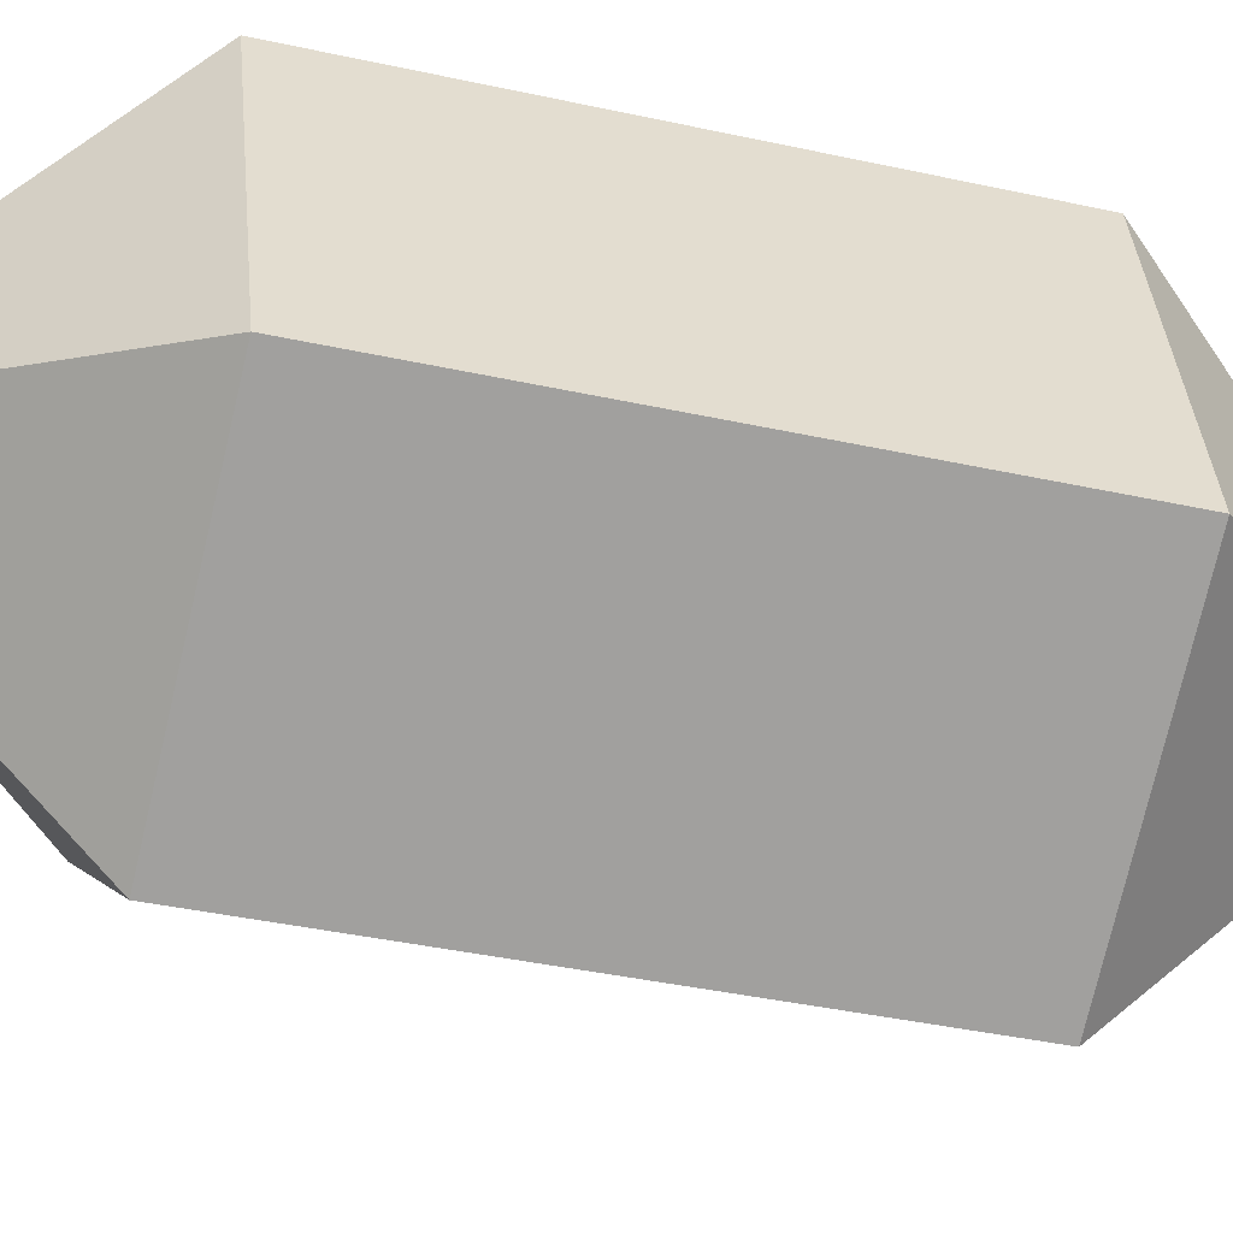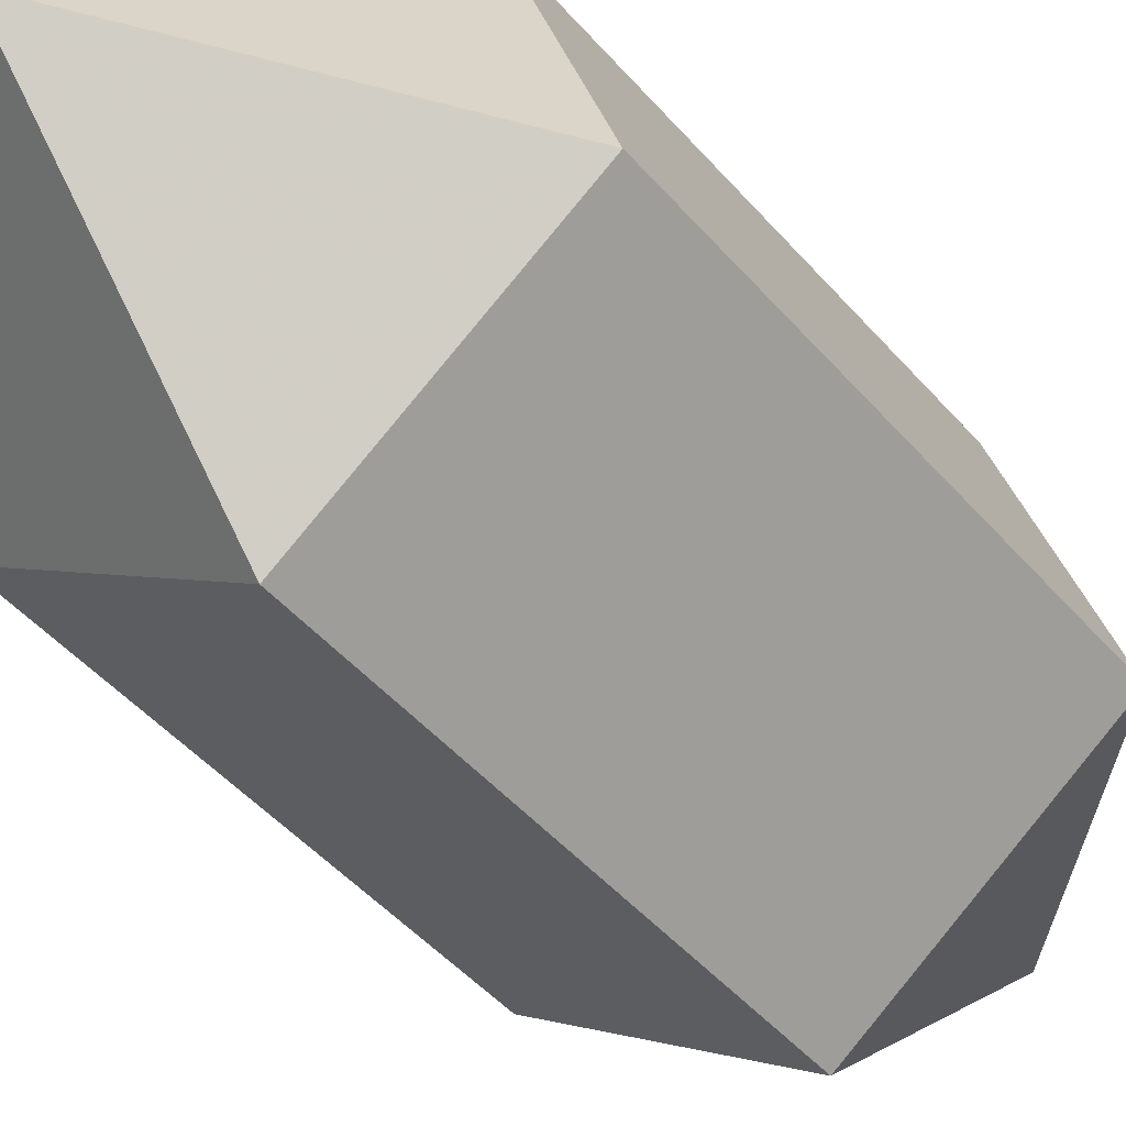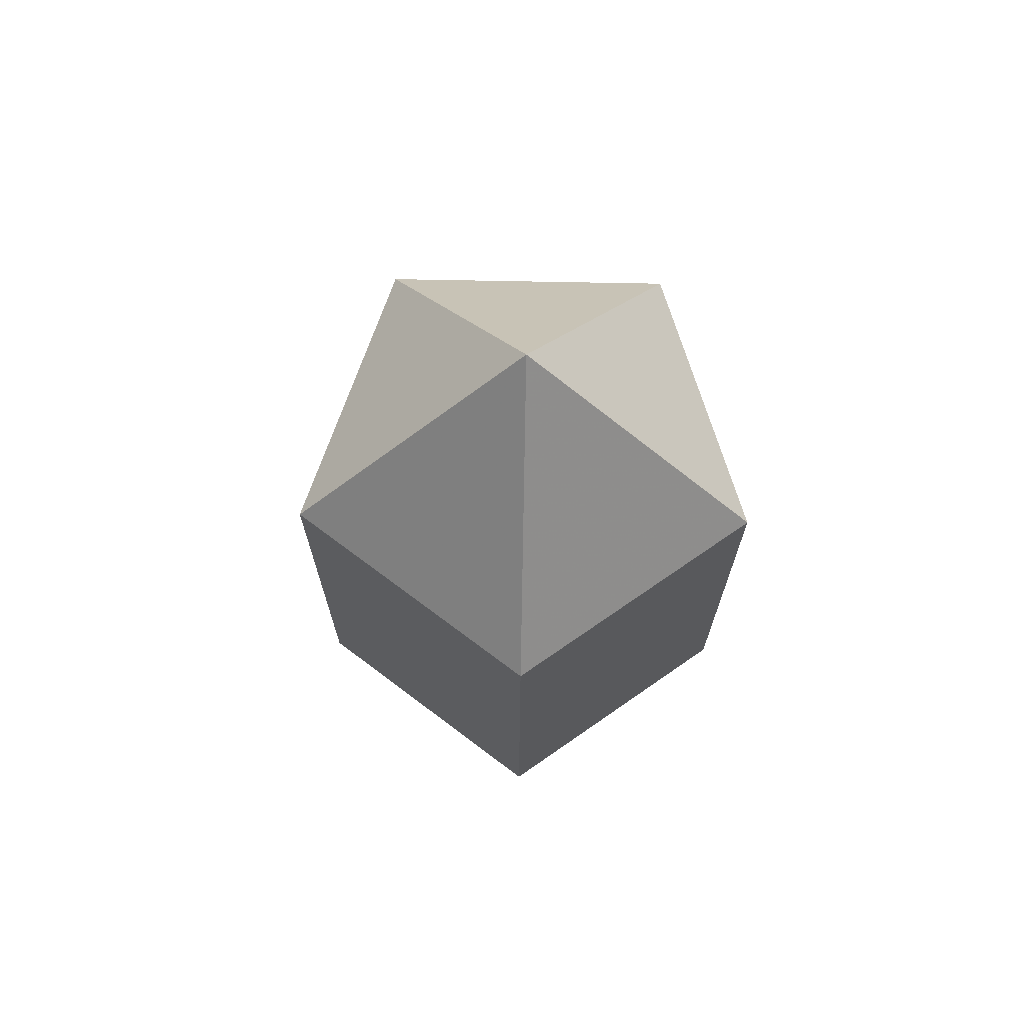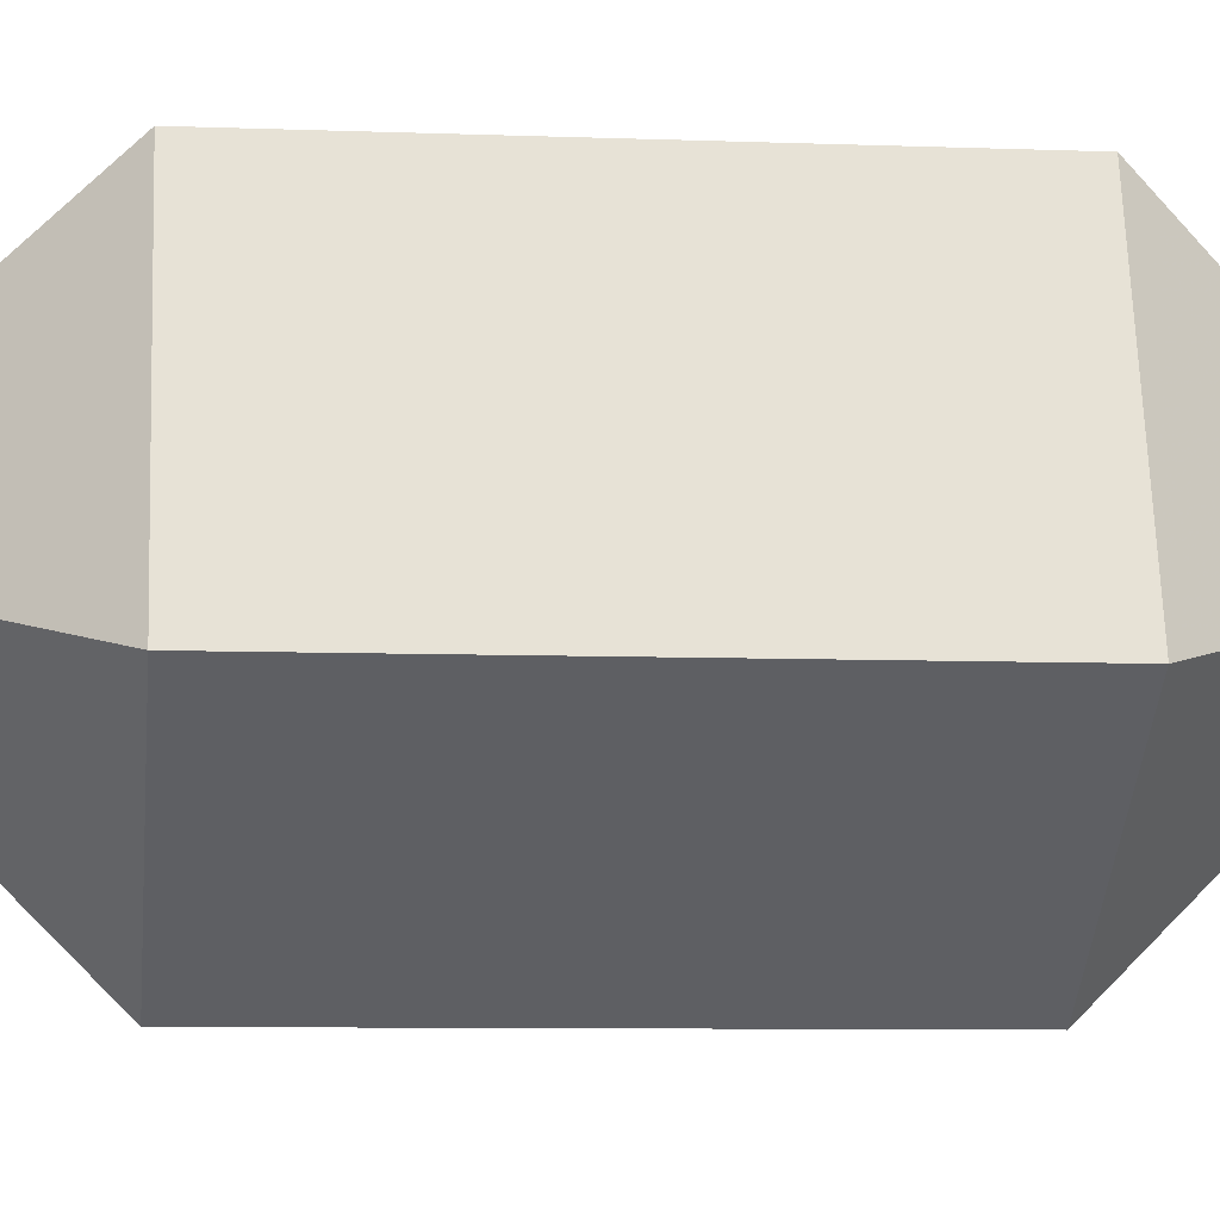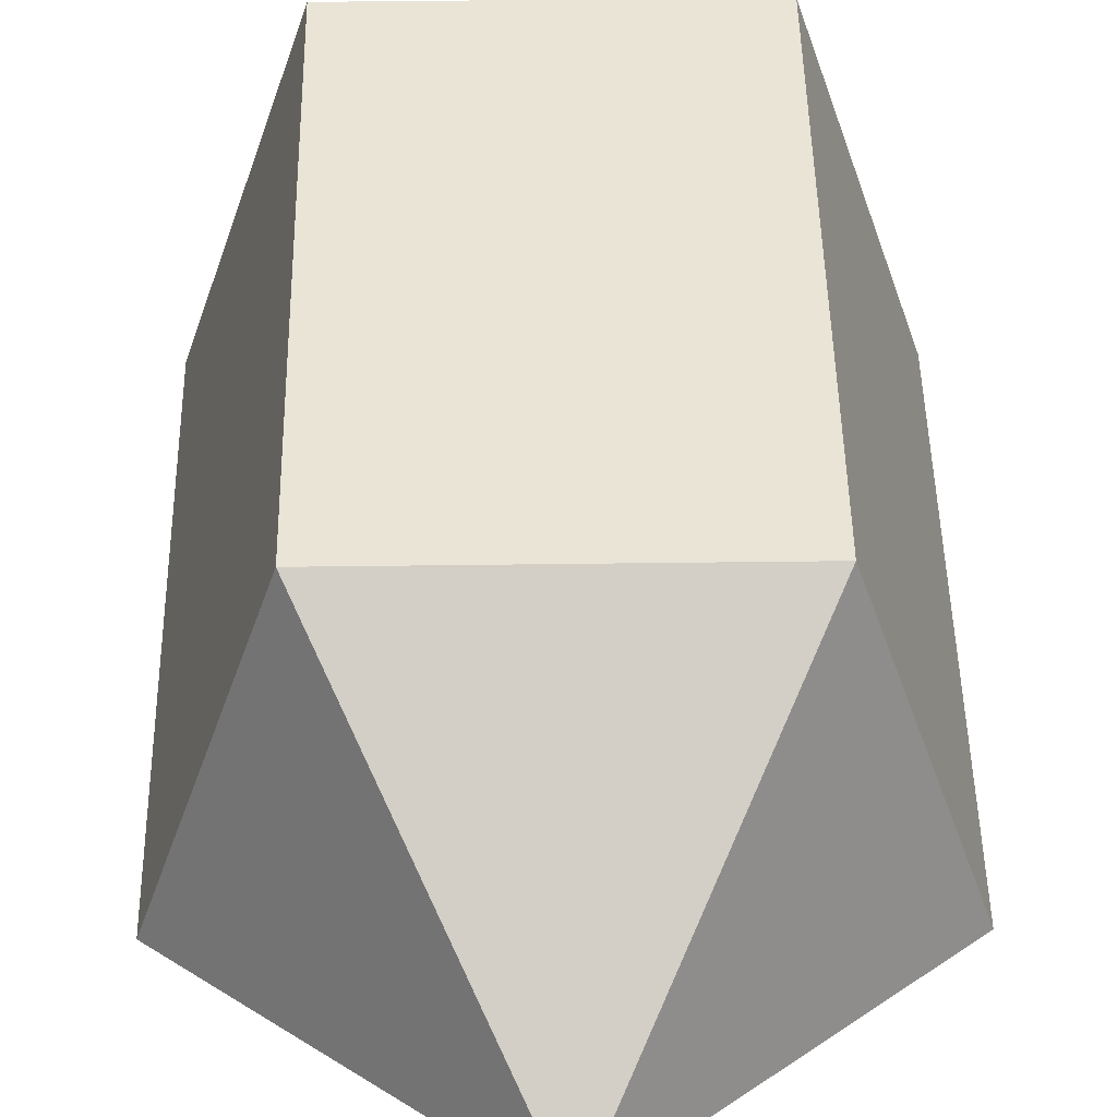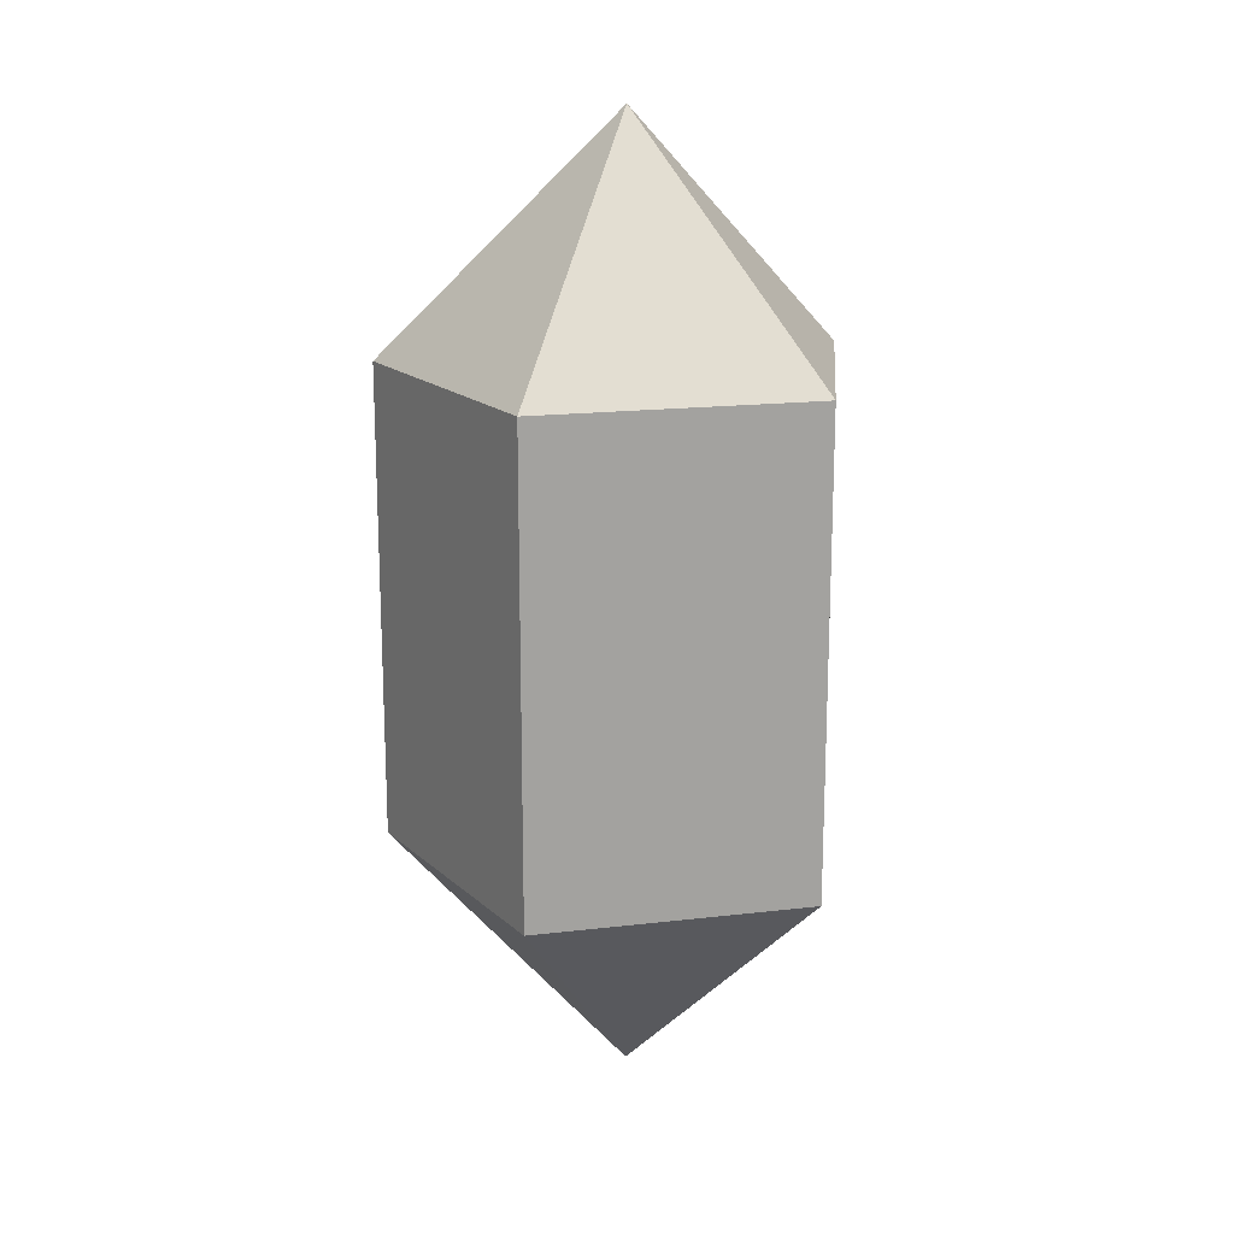
<metadata>
{"format":"obj","ext":"obj","renderer":"f3d","projection":"perspective","resolution":1024,"background":"white","views":[{"elev":-36.6,"azim":-106.3,"up":"+Z"},{"elev":-47.0,"azim":38.4,"up":"+Z"},{"elev":70.3,"azim":-34.9,"up":"+Y"},{"elev":-7.3,"azim":83.5,"up":"+Z"},{"elev":42.6,"azim":179.1,"up":"+Z"},{"elev":17.4,"azim":-157.2,"up":"+Y"}]}
</metadata>
<code>
o Cone
v 13.4 3.55 34.93
v 13.46 3.55 34.97
v 13.44 3.55 35.04
v 13.37 3.55 35.04
v 13.34 3.55 34.97
v 13.4 3.61 34.99
v 13.4 3.43 34.93
v 13.46 3.43 34.97
v 13.44 3.43 35.04
v 13.37 3.43 35.04
v 13.34 3.43 34.97
v 13.4 3.37 34.99
f 1 6 2
f 2 6 3
f 3 6 4
f 2 7 1
f 4 6 5
f 5 6 1
f 10 11 12
f 1 11 5
f 5 10 4
f 4 9 3
f 3 8 2
f 8 9 12
f 11 7 12
f 9 10 12
f 7 8 12
f 2 8 7
f 1 7 11
f 5 11 10
f 4 10 9
f 3 9 8

</code>
